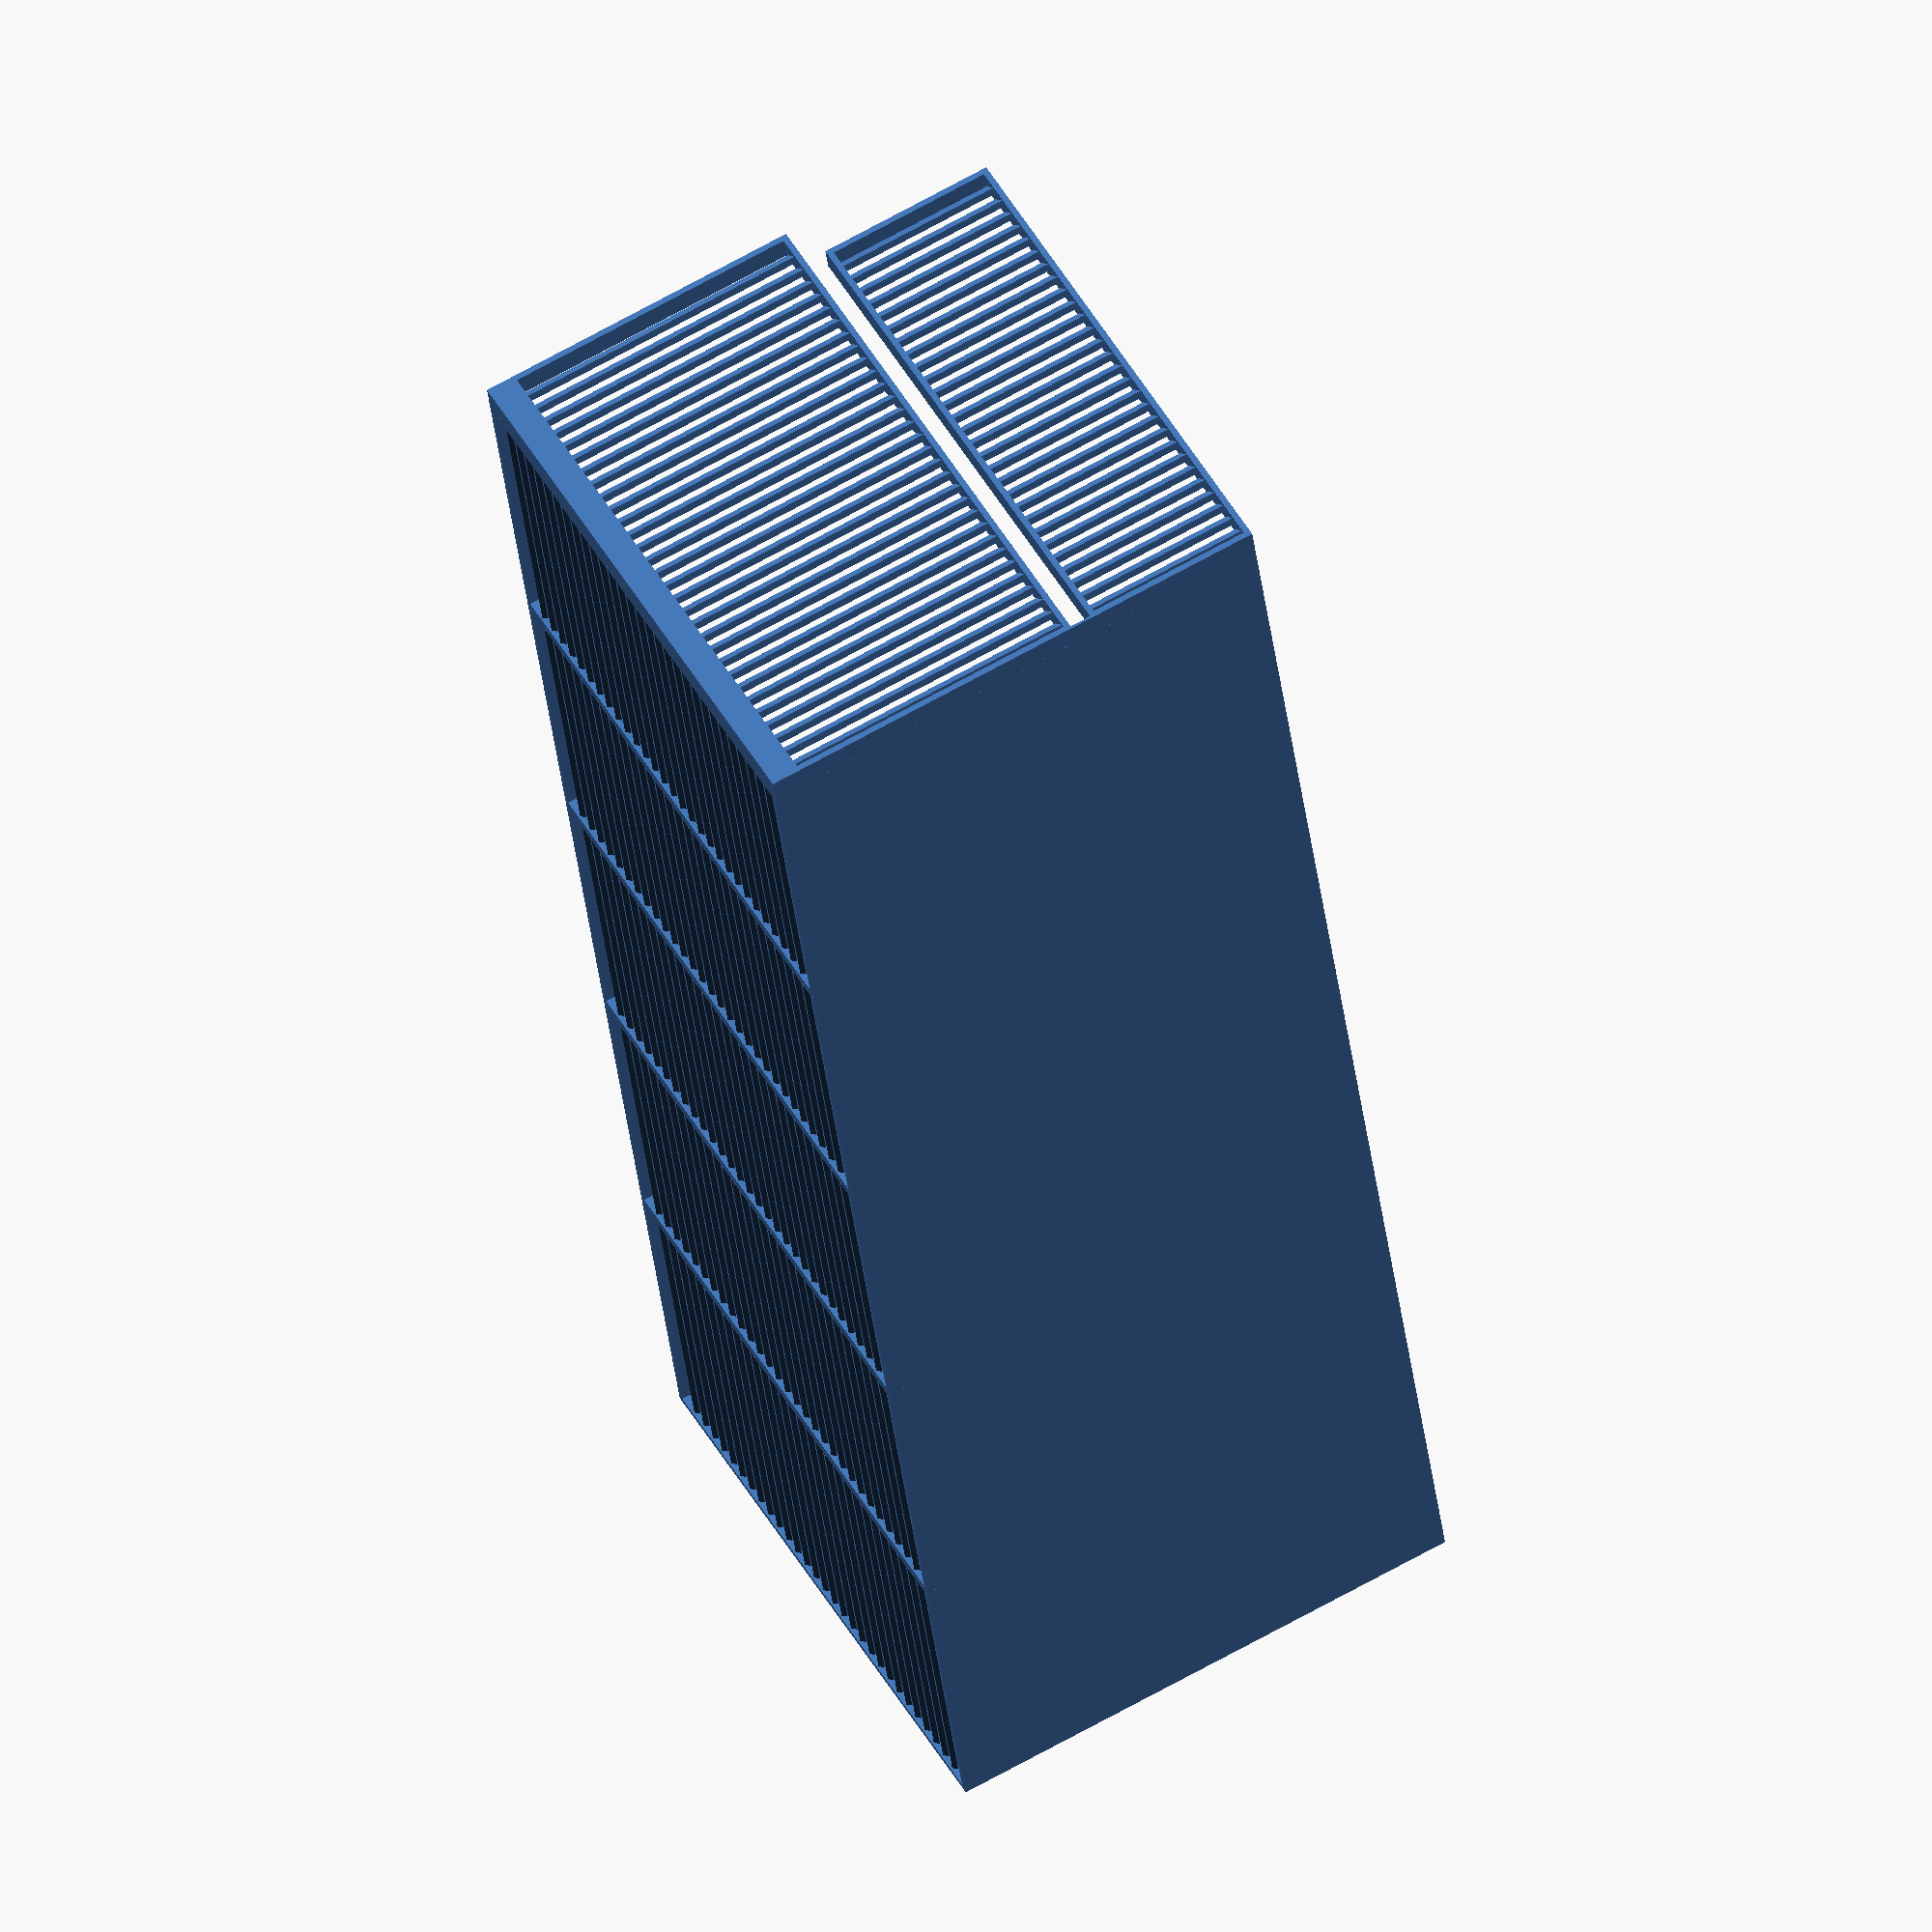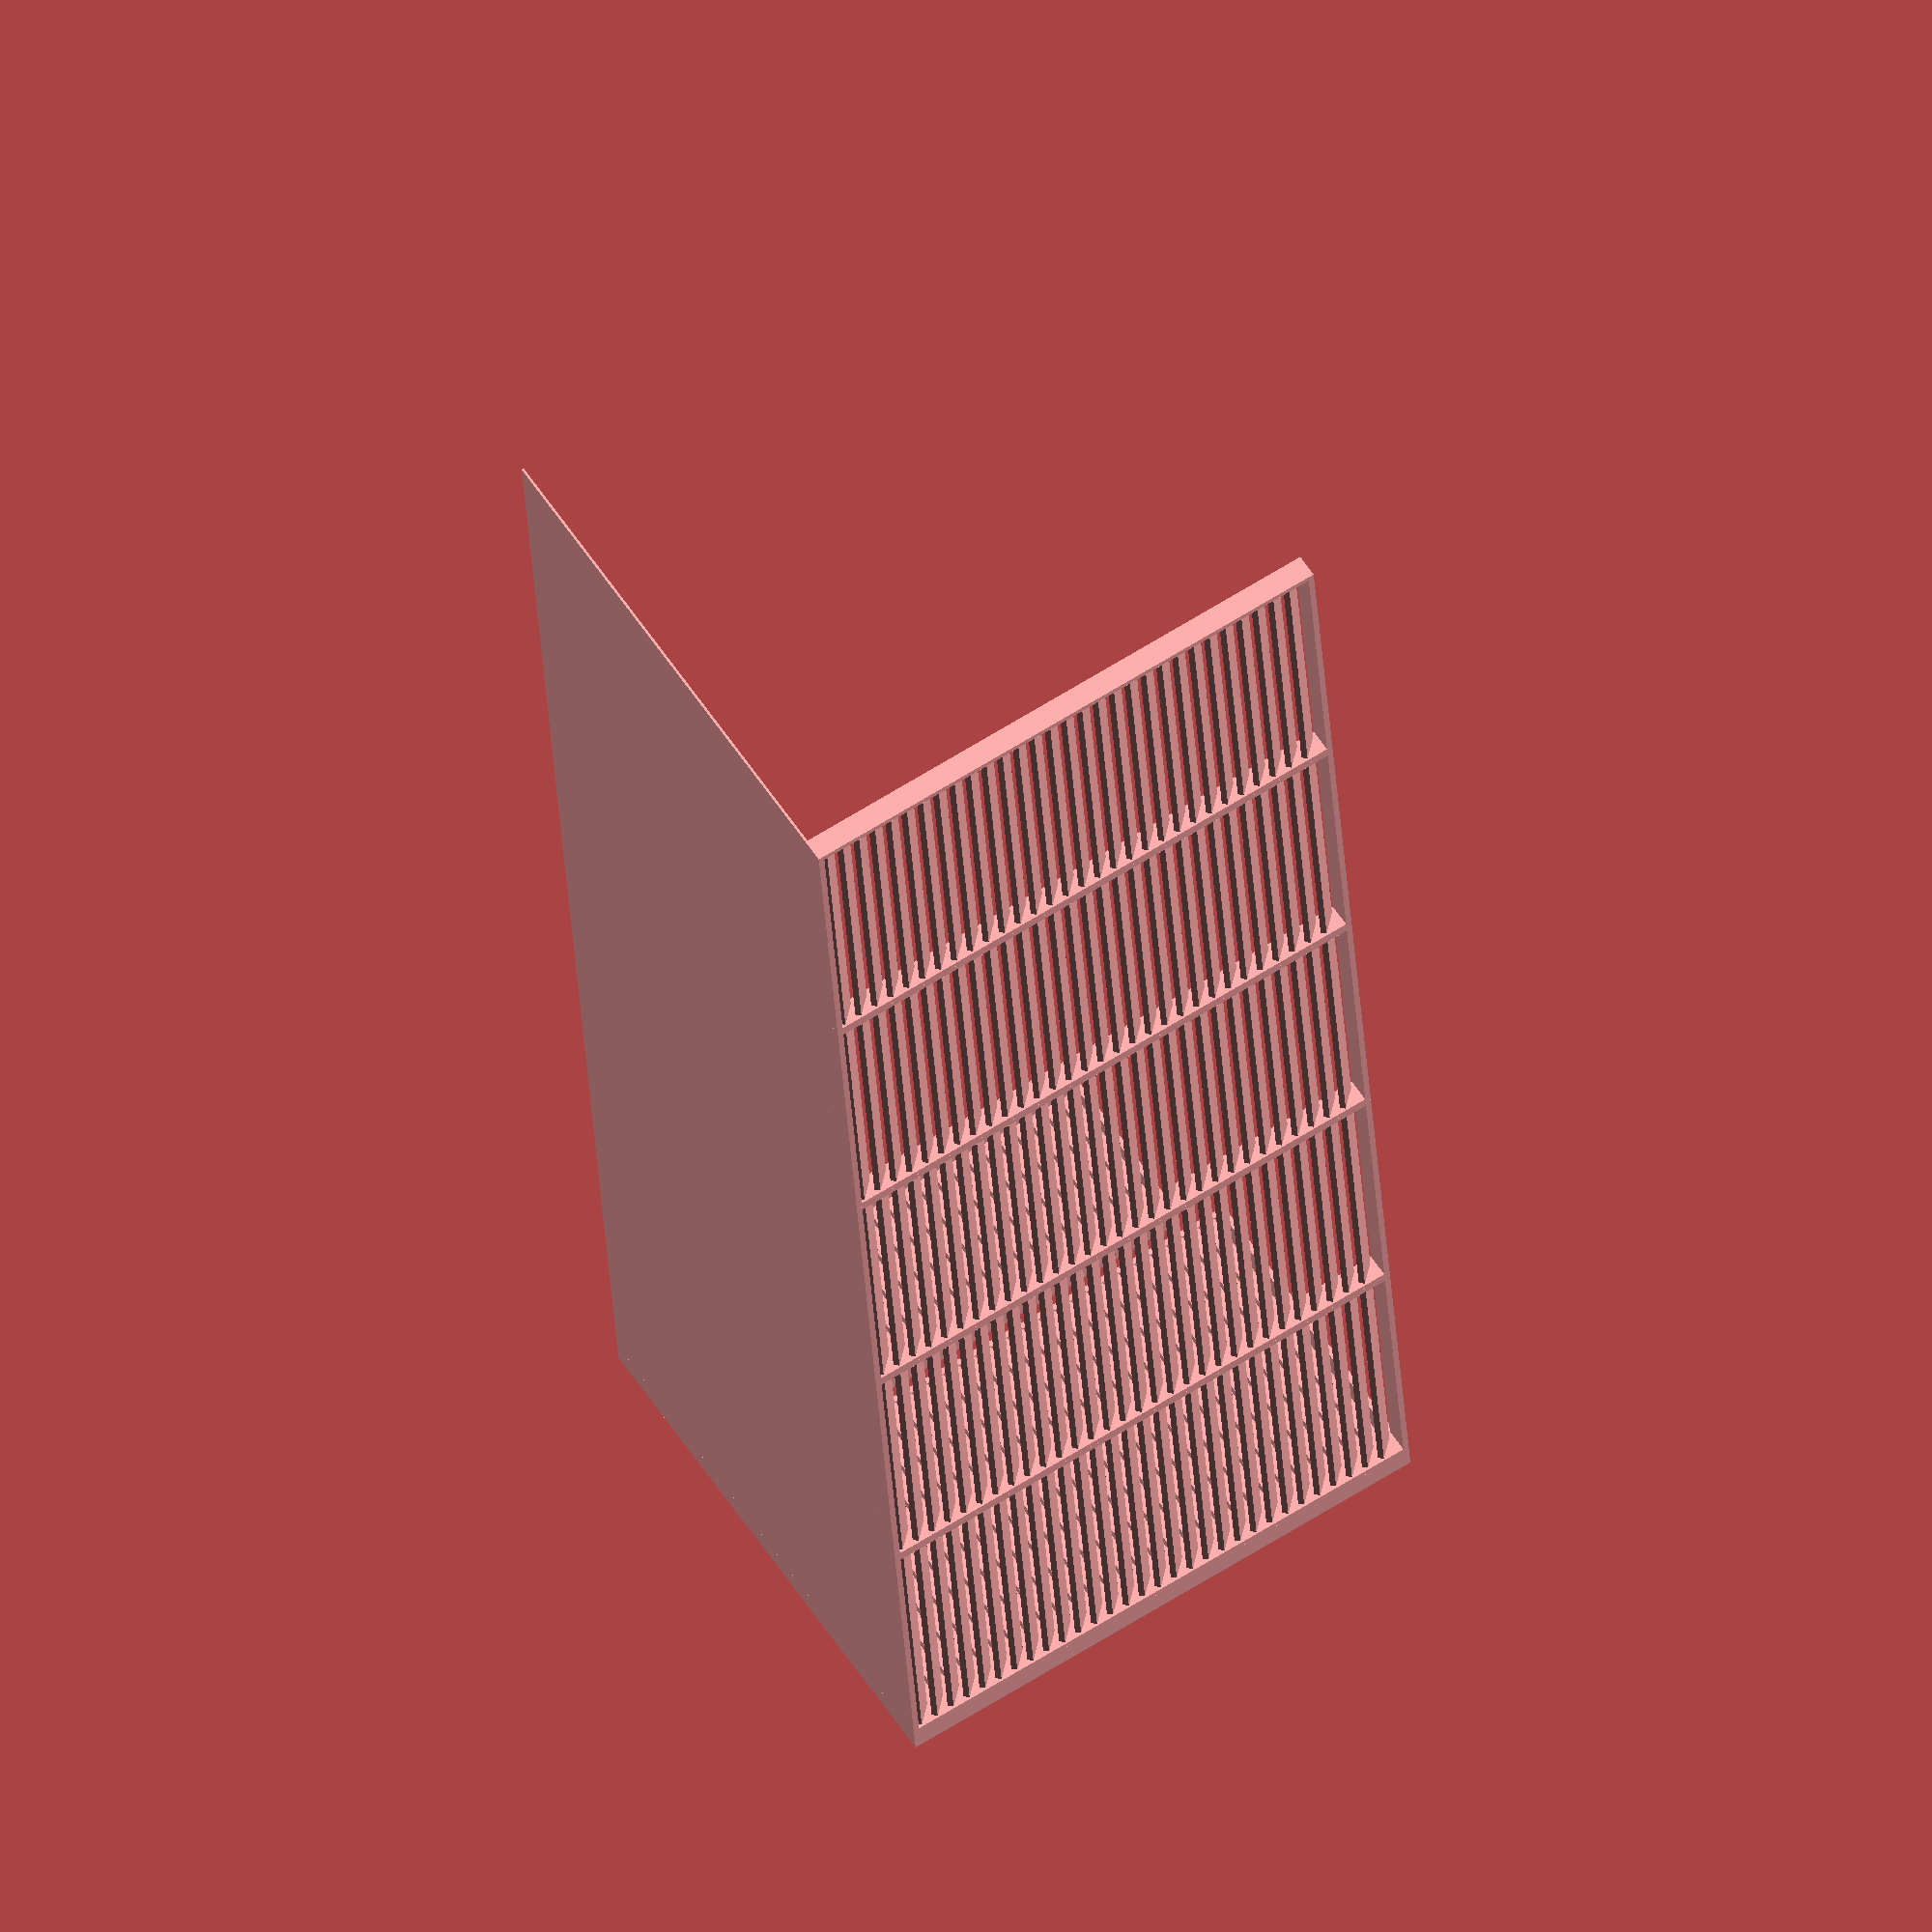
<openscad>

cube(size=[2220, 6880, 10]);


thickness = 25;
depth = 100;

echo(str("Nr;Beschreibung;Stück;Länge;Breite;Dicke"));


module perch(width = 1000, height = 2000, number = 1) {

	//translate([0, depth*2, 0])
	//cube(size=[width, depth, height]);


	innerHeight = height - (2 * thickness);
	innerWidth = width - (2 * thickness);




	// left
	translate([0, 0, thickness])
	cube(size=[thickness, depth, innerHeight]);

	// right
	translate([width - thickness, 0, thickness])
	cube(size=[thickness, depth, innerHeight]);

   echo(str(number, ".1;Seiten ;", 2, ";", innerHeight, ";", depth, ";", thickness));


	// bottom
	cube(size=[width, depth, thickness]);

	// top
	translate([0, 0, height - thickness])
	cube(size=[width, depth, thickness]);
   echo(str(number, ".2;Oben/Unten ;", 2, ";", width, ";", depth, ";", thickness));


	gap = 51;
	amount = floor(innerHeight / (thickness + gap));
	translate([thickness, thickness, thickness])
	// inlays
	for ( i = [0 : amount - 1] ){
		translate([0, 0, (gap + thickness) * i])
		rotate([45, 0, 0])
		cube(size=[innerWidth, depth, thickness]);
	}
   echo(str(number, ".3;Lamellen ;", amount, ";", innerWidth, ";", depth, ";", thickness));

}



translate([100, 0, 0]) {
	translate([2120-780+35, 0, 0])
	perch(780-35, 2195, 2);

	perch(1320-35, 2360, 1);
}

widhtLarge = 1356;
translate([0, 6880, 0])
rotate([0, 0, -90]) {
	perch(widhtLarge, 2360, 3);

	translate([widhtLarge, 0, 0])
	perch(widhtLarge, 2360, 4);

	translate([widhtLarge*2, 0, 0])
	perch(widhtLarge, 2360, 5);

	translate([widhtLarge*3, 0, 0])
	perch(widhtLarge, 2360, 6);

	translate([widhtLarge*4, 0, 0])
	perch(widhtLarge, 2360, 7);
}

cube(size=[depth, depth, 2360]);
echo(str("8.1;Stützpfosten ;", 1, ";", 2360, ";", depth, ";", depth));

</openscad>
<views>
elev=309.9 azim=187.4 roll=150.9 proj=o view=wireframe
elev=116.2 azim=186.0 roll=302.7 proj=o view=wireframe
</views>
